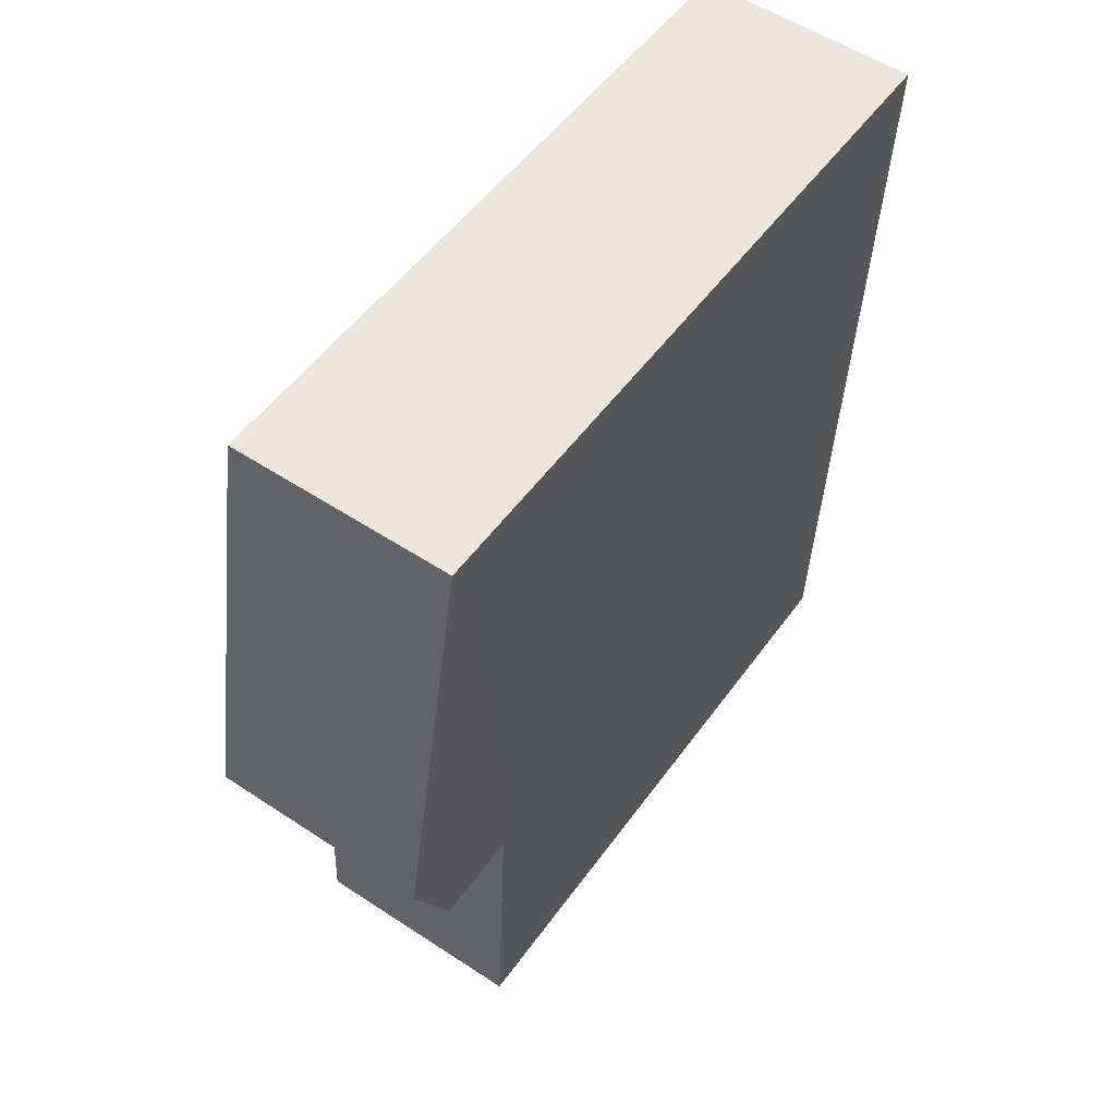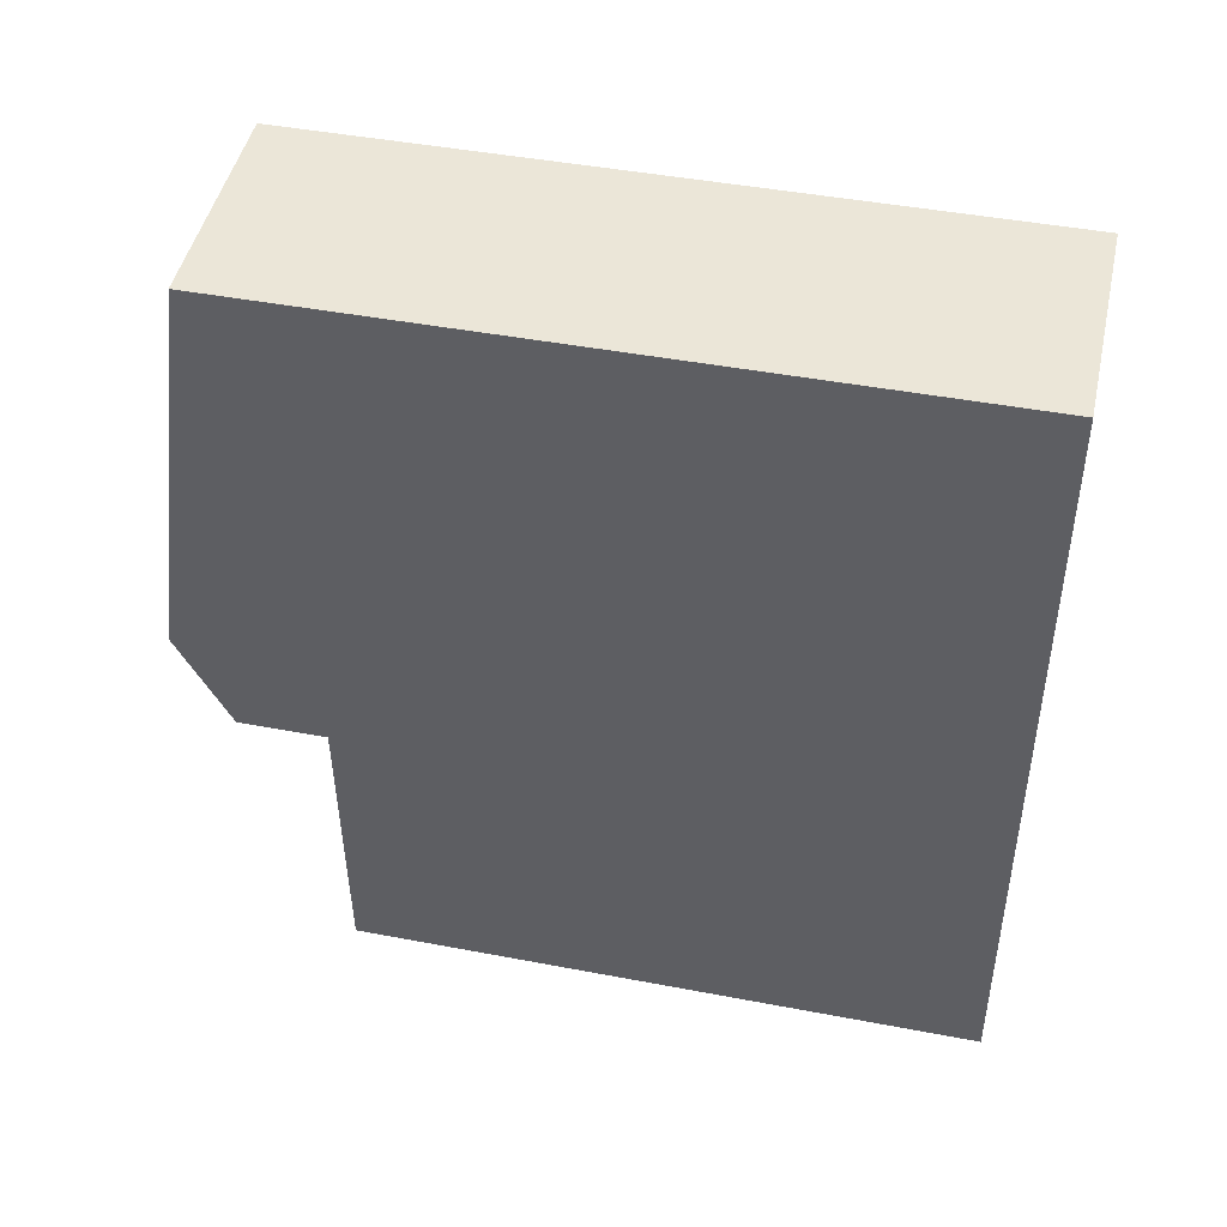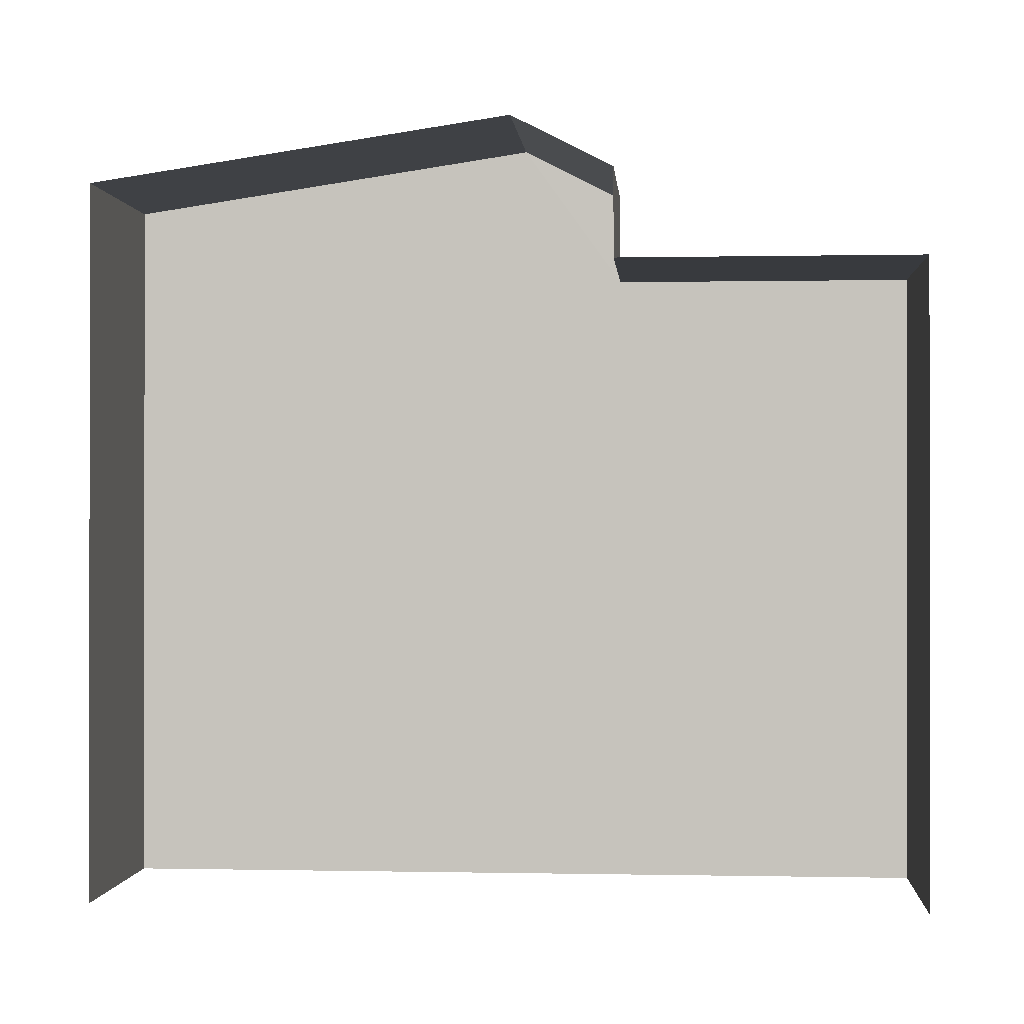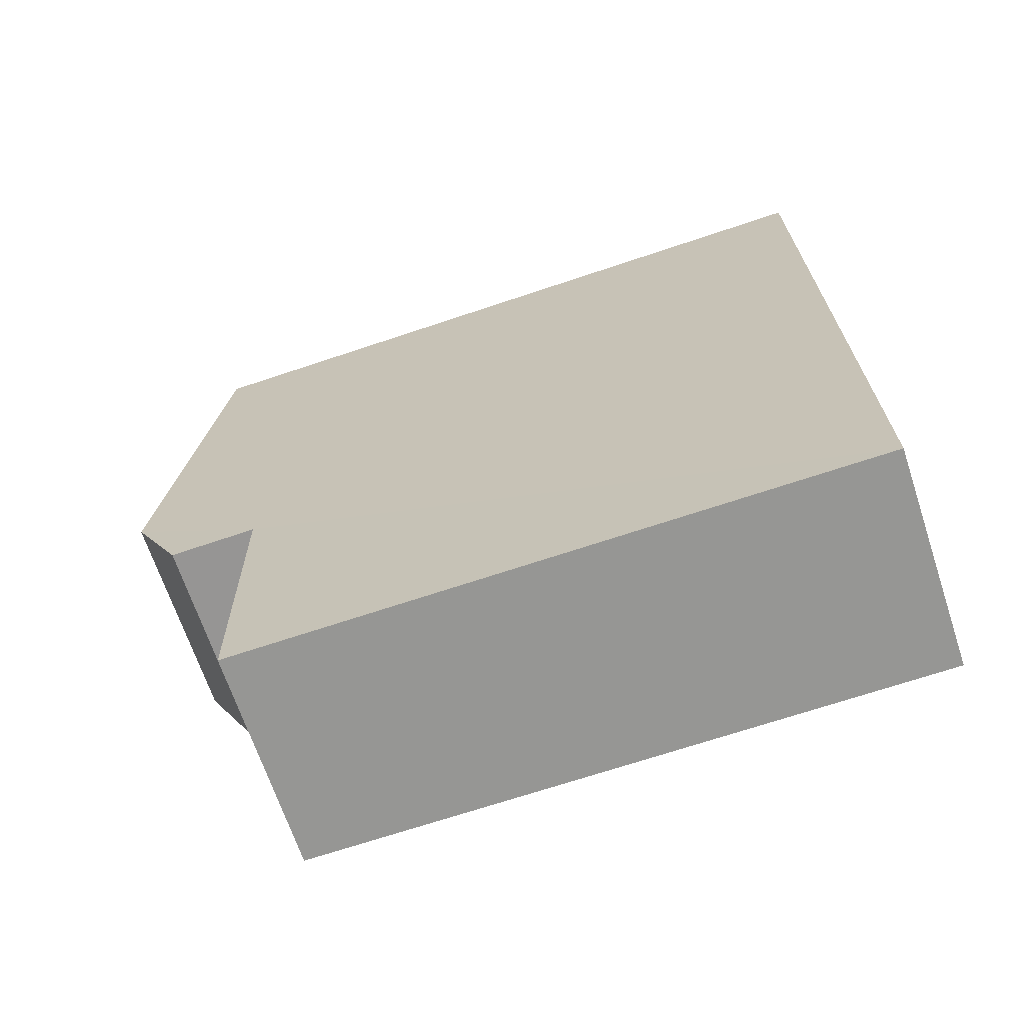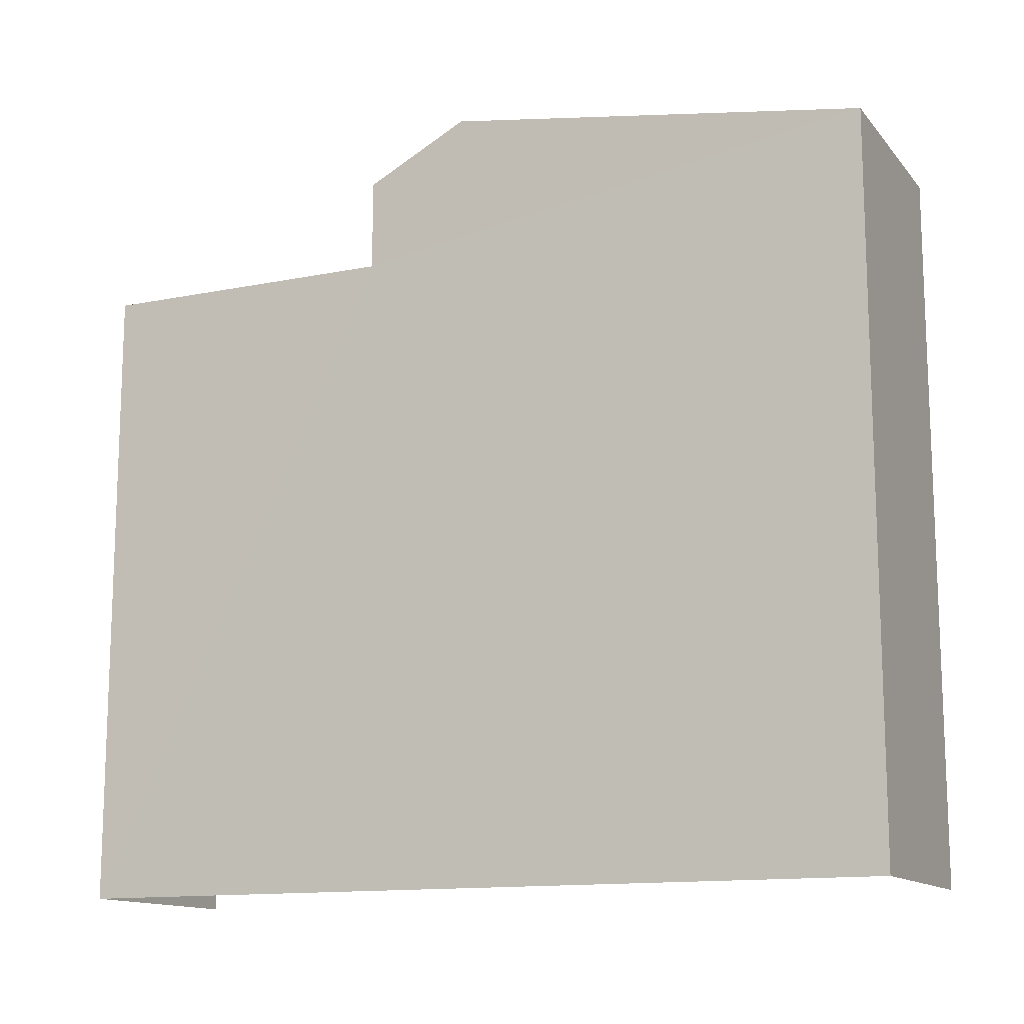
<metadata>
{"format":"obj","ext":"obj","renderer":"f3d","projection":"perspective","resolution":1024,"background":"white","views":[{"elev":51.6,"azim":34.5,"up":"+Y"},{"elev":44.8,"azim":102.5,"up":"+Y"},{"elev":-0.3,"azim":-87.7,"up":"+Z"},{"elev":-69.7,"azim":108.4,"up":"+Y"},{"elev":-13.3,"azim":112.5,"up":"+Z"}]}
</metadata>
<code>
v -3.721e+05 -1.046e+05 28.89
v -3.721e+05 -1.045e+05 28.89
v -3.721e+05 -1.045e+05 28.89
v -3.721e+05 -1.046e+05 28.89
v -3.721e+05 -1.046e+05 44.23
v -3.721e+05 -1.046e+05 44.23
v -3.721e+05 -1.046e+05 44.23
v -3.721e+05 -1.046e+05 44.23
v -3.721e+05 -1.045e+05 46.14
v -3.721e+05 -1.045e+05 46.14
v -3.721e+05 -1.046e+05 47.64
v -3.721e+05 -1.046e+05 47.64
v -3.721e+05 -1.046e+05 46.39
v -3.721e+05 -1.046e+05 46.39
f 1 2 3
f 4 1 3
f 11 10 8
f 10 2 8
f 14 11 8
f 8 1 6
f 8 2 1
f 5 6 7
f 5 8 6
f 9 10 11
f 12 9 11
f 11 13 12
f 11 14 13
f 5 13 14
f 8 5 14
f 7 1 4
f 7 6 1
f 9 12 5
f 9 5 3
f 3 5 4
f 12 13 5
f 4 5 7
f 10 3 2
f 10 9 3

</code>
